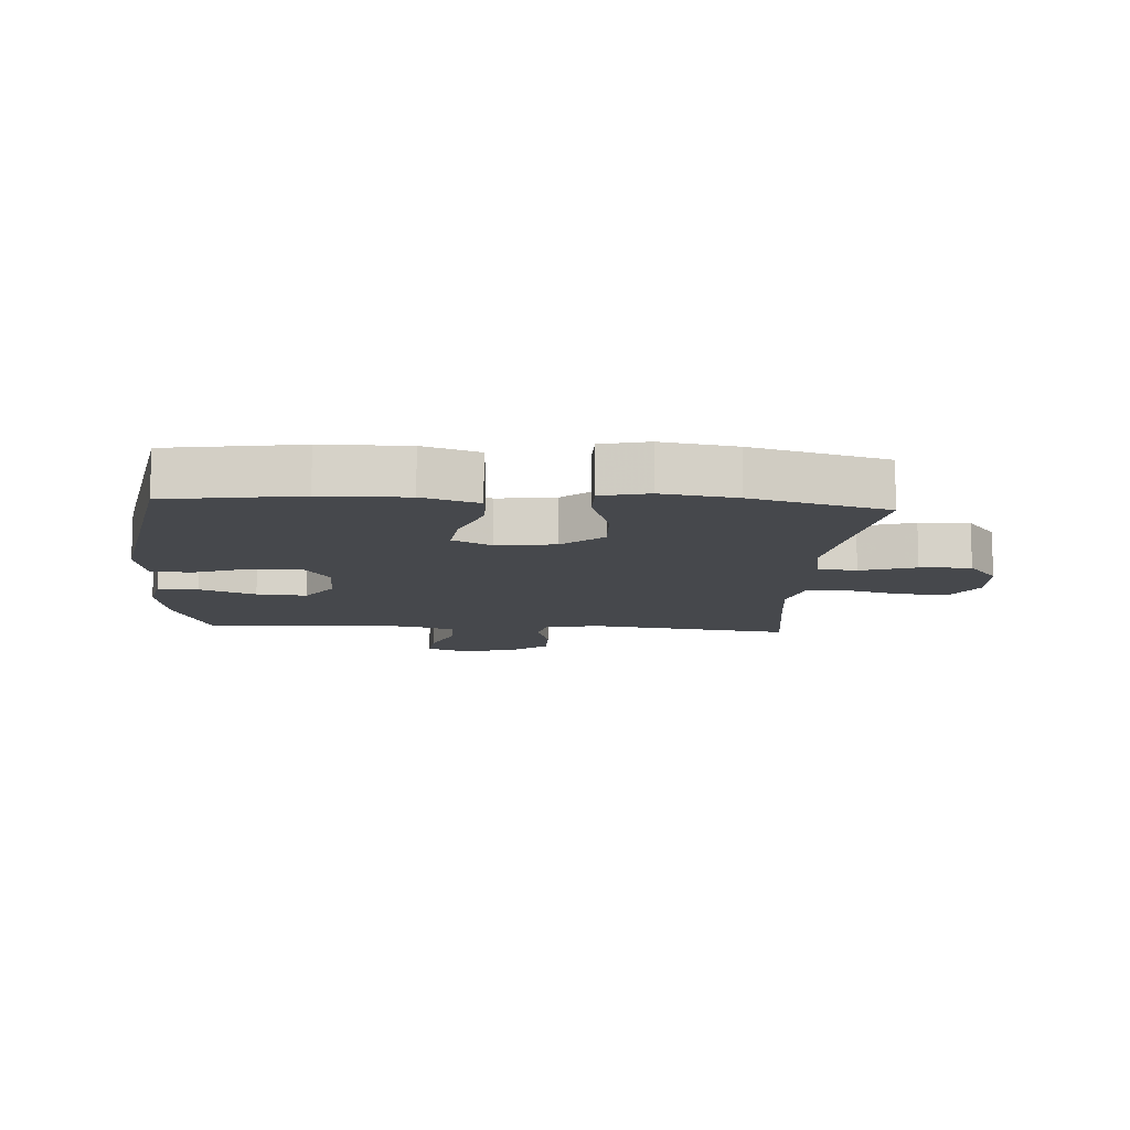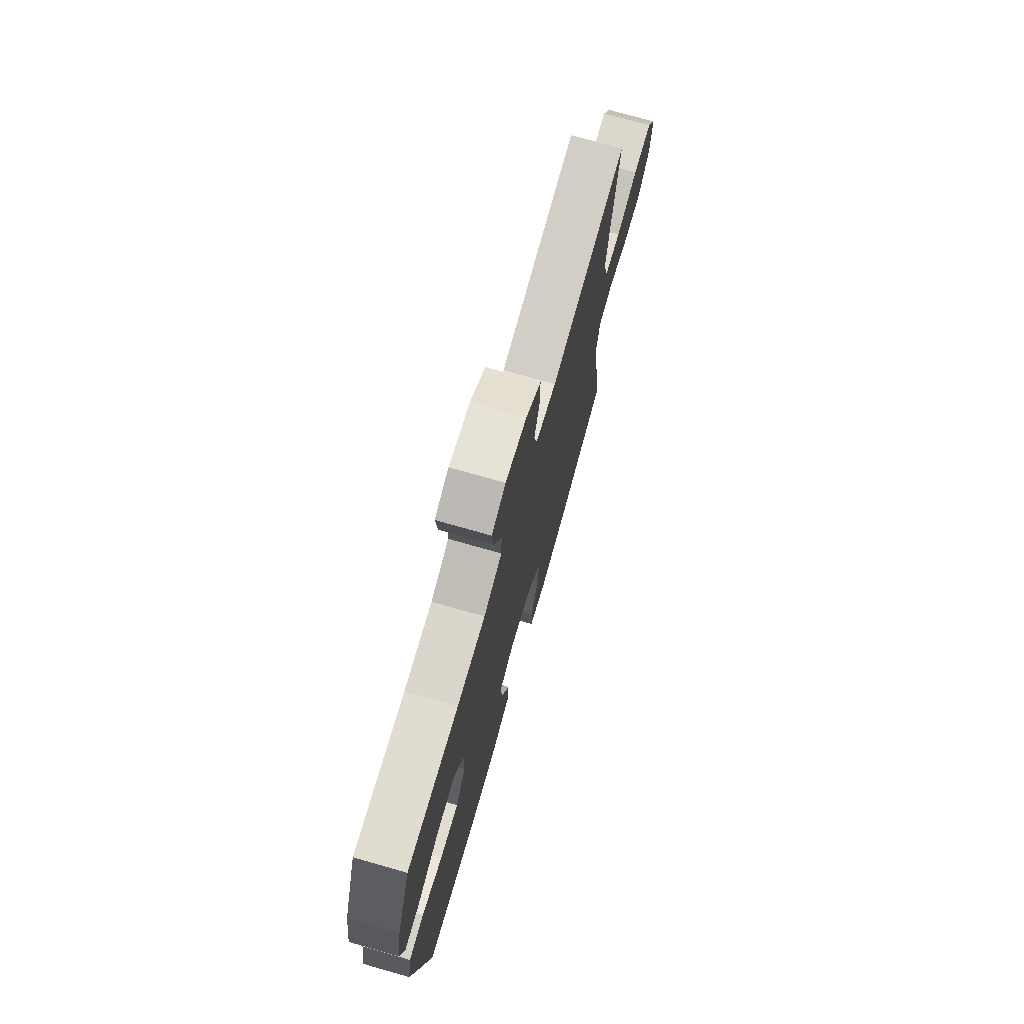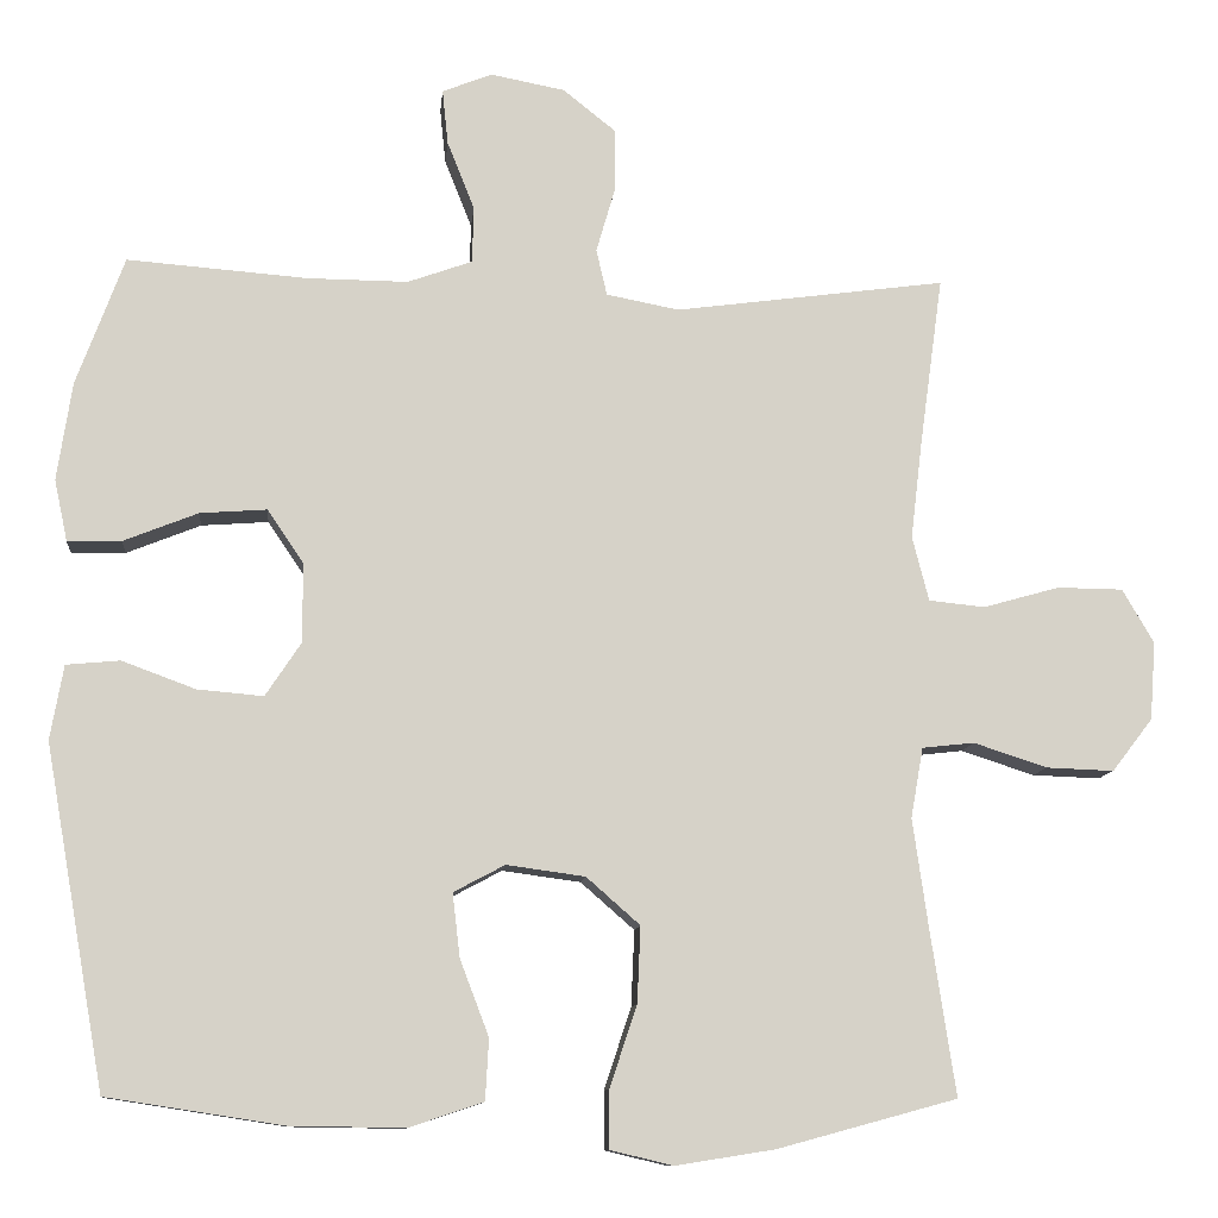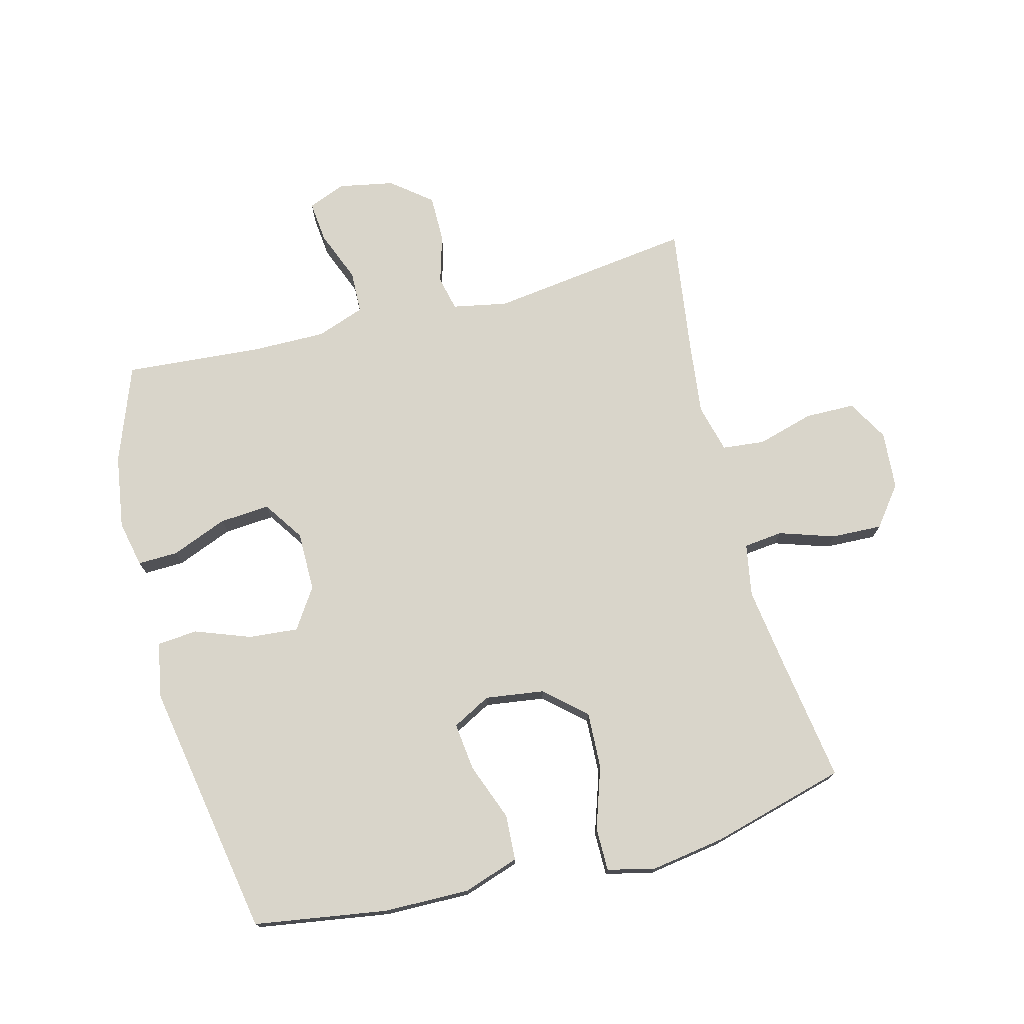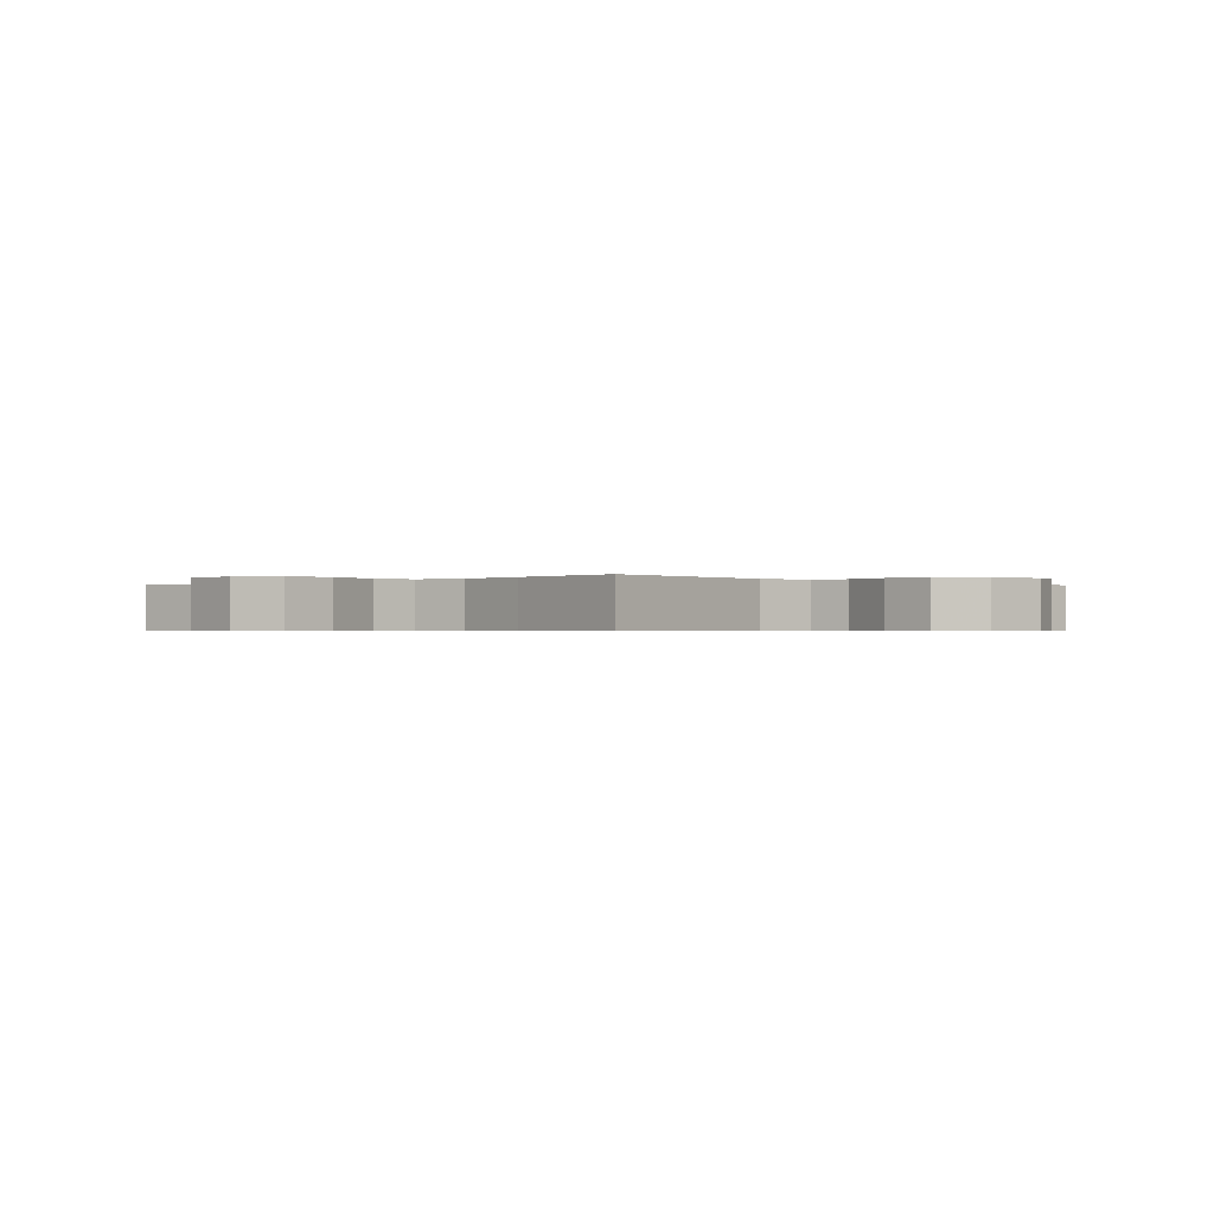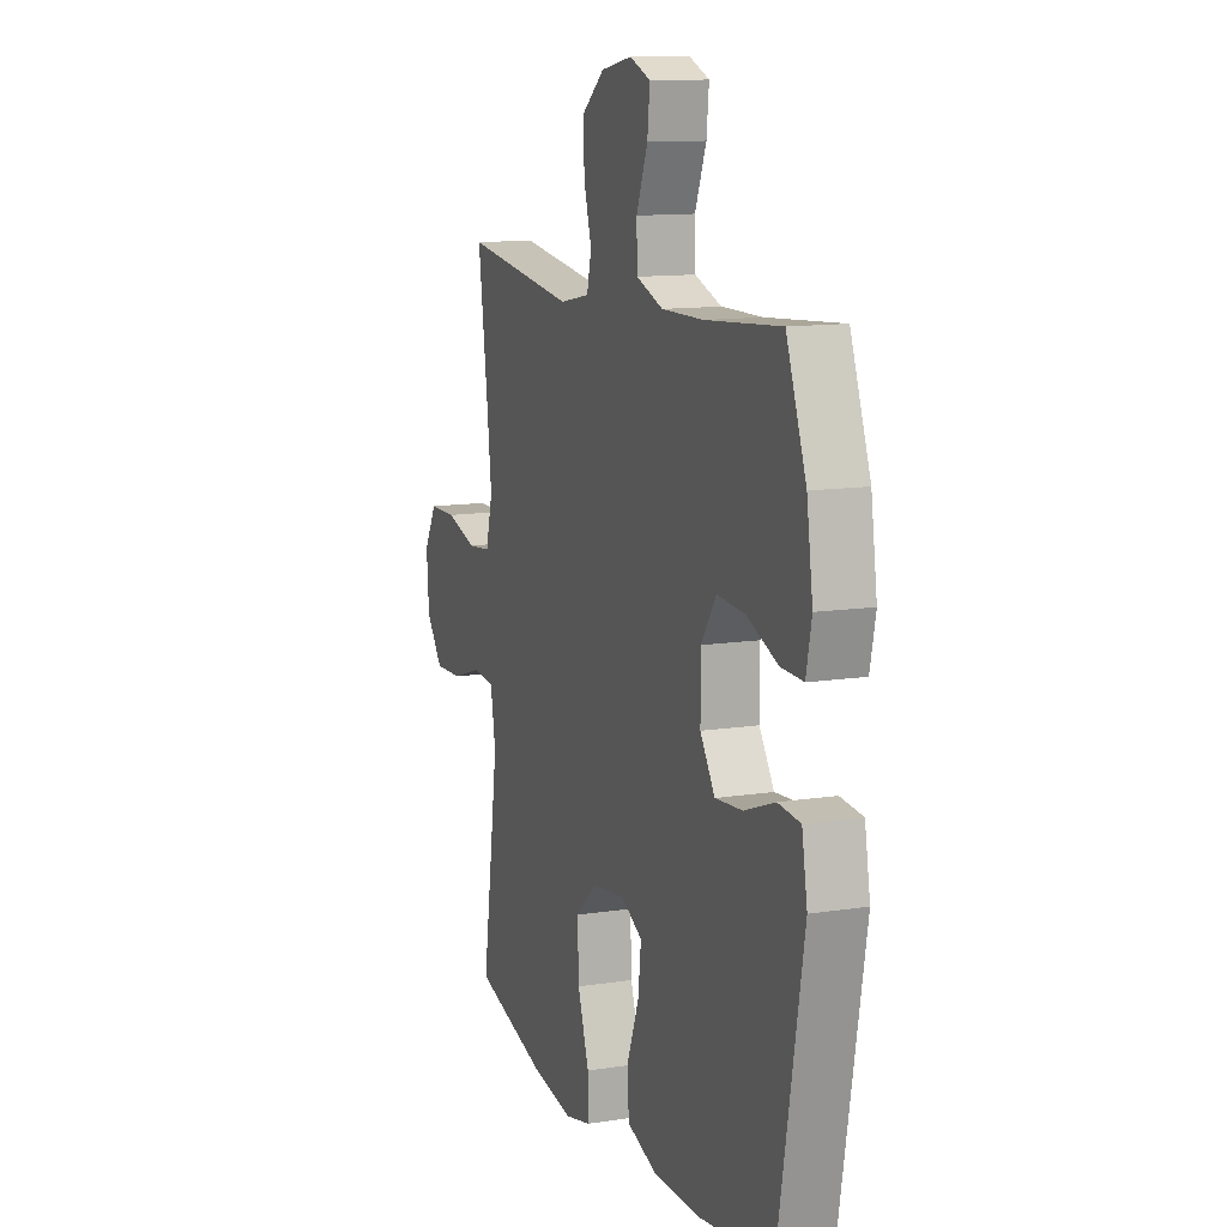
<metadata>
{"format":"obj","ext":"obj","renderer":"f3d","projection":"perspective","resolution":1024,"background":"white","views":[{"elev":-11.2,"azim":176.2,"up":"+Y"},{"elev":74.1,"azim":105.9,"up":"+Z"},{"elev":-10.7,"azim":174.5,"up":"+Z"},{"elev":74.6,"azim":165.5,"up":"+Y"},{"elev":-0.6,"azim":-45.8,"up":"+Y"},{"elev":12.1,"azim":69.8,"up":"+Z"}]}
</metadata>
<code>
v 0.5 0.07 -0.5
v 0.286 0.07 -0.533
v 0.148 0.07 -0.535
v 0.058 0.07 -0.505
v 0.054 0.07 -0.431
v 0.089 0.07 -0.339
v 0.098 0.07 -0.262
v 0.036 0.07 -0.229
v -0.059 0.07 -0.242
v -0.124 0.07 -0.299
v -0.12 0.07 -0.391
v -0.087 0.07 -0.49
v -0.087 0.07 -0.56
v -0.163 0.07 -0.578
v -0.283 0.07 -0.559
v -0.5 0.07 -0.5
v -0.469 0.07 -0.295
v -0.451 0.07 -0.168
v -0.466 0.07 -0.083
v -0.529 0.07 -0.076
v -0.618 0.07 -0.105
v -0.7 0.07 -0.108
v -0.749 0.07 -0.044
v -0.756 0.07 0.05
v -0.718 0.07 0.116
v -0.638 0.07 0.117
v -0.546 0.07 0.091
v -0.478 0.07 0.098
v -0.458 0.07 0.176
v -0.472 0.07 0.295
v -0.5 0.07 0.5
v -0.172 0.07 0.456
v -0.084 0.07 0.473
v -0.071 0.07 0.529
v -0.094 0.07 0.608
v -0.094 0.07 0.684
v -0.03 0.07 0.735
v 0.06 0.07 0.752
v 0.12 0.07 0.728
v 0.113 0.07 0.661
v 0.08 0.07 0.578
v 0.082 0.07 0.51
v 0.16 0.07 0.482
v 0.281 0.07 0.483
v 0.5 0.07 0.5
v 0.558 0.07 0.344
v 0.576 0.07 0.225
v 0.56 0.07 0.15
v 0.495 0.07 0.152
v 0.405 0.07 0.188
v 0.324 0.07 0.194
v 0.28 0.07 0.129
v 0.28 0.07 0.033
v 0.323 0.07 -0.032
v 0.403 0.07 -0.025
v 0.492 0.07 0.008
v 0.557 0.07 0.002
v 0.573 0.07 -0.088
v 0.5 0 -0.5
v 0.286 0 -0.533
v 0.148 0 -0.535
v 0.058 0 -0.505
v 0.054 0 -0.431
v 0.089 0 -0.339
v 0.098 0 -0.262
v 0.036 0 -0.229
v -0.059 0 -0.242
v -0.124 0 -0.299
v -0.12 0 -0.391
v -0.087 0 -0.49
v -0.087 0 -0.56
v -0.163 0 -0.578
v -0.283 0 -0.559
v -0.5 0 -0.5
v -0.469 0 -0.295
v -0.451 0 -0.168
v -0.466 0 -0.083
v -0.529 0 -0.076
v -0.618 0 -0.105
v -0.7 0 -0.108
v -0.749 0 -0.044
v -0.756 0 0.05
v -0.718 0 0.116
v -0.638 0 0.117
v -0.546 0 0.091
v -0.478 0 0.098
v -0.458 0 0.176
v -0.472 0 0.295
v -0.5 0 0.5
v -0.172 0 0.456
v -0.084 0 0.473
v -0.071 0 0.529
v -0.094 0 0.608
v -0.094 0 0.684
v -0.03 0 0.735
v 0.06 0 0.752
v 0.12 0 0.728
v 0.113 0 0.661
v 0.08 0 0.578
v 0.082 0 0.51
v 0.16 0 0.482
v 0.281 0 0.483
v 0.5 0 0.5
v 0.558 0 0.344
v 0.576 0 0.225
v 0.56 0 0.15
v 0.495 0 0.152
v 0.405 0 0.188
v 0.324 0 0.194
v 0.28 0 0.129
v 0.28 0 0.033
v 0.323 0 -0.032
v 0.403 0 -0.025
v 0.492 0 0.008
v 0.557 0 0.002
v 0.573 0 -0.088
f 4 5 6
f 3 4 6
f 2 3 6
f 1 2 6
f 58 1 6
f 57 58 6
f 56 57 6
f 55 56 6
f 54 55 6 7
f 53 54 7 8
f 52 53 8 9
f 51 52 9 10
f 48 49 50
f 47 48 50
f 46 47 50
f 45 46 50
f 44 45 50
f 43 44 50 51
f 42 43 51 10
f 39 40 41
f 38 39 41
f 37 38 41
f 36 37 41
f 35 36 41
f 34 35 41
f 41 42 10
f 34 41 10
f 33 34 10
f 30 31 32
f 32 33 10
f 30 32 10
f 29 30 10
f 25 26 27
f 24 25 27
f 23 24 27
f 22 23 27
f 21 22 27
f 20 21 27
f 19 20 27 28
f 29 10 11
f 28 29 11
f 19 28 11
f 18 19 11
f 15 16 17
f 15 17 18
f 14 15 18
f 13 14 18
f 12 13 18
f 11 12 18
f 64 63 62
f 64 62 61
f 64 61 60
f 64 60 59
f 64 59 116
f 64 116 115
f 64 115 114
f 64 114 113
f 65 64 113 112
f 66 65 112 111
f 67 66 111 110
f 68 67 110 109
f 108 107 106
f 108 106 105
f 108 105 104
f 108 104 103
f 108 103 102
f 109 108 102 101
f 68 109 101 100
f 99 98 97
f 99 97 96
f 99 96 95
f 99 95 94
f 99 94 93
f 99 93 92
f 68 100 99
f 68 99 92
f 68 92 91
f 90 89 88
f 68 91 90
f 68 90 88
f 68 88 87
f 85 84 83
f 85 83 82
f 85 82 81
f 85 81 80
f 85 80 79
f 85 79 78
f 86 85 78 77
f 69 68 87
f 69 87 86
f 69 86 77
f 69 77 76
f 75 74 73
f 76 75 73
f 76 73 72
f 76 72 71
f 76 71 70
f 76 70 69
f 1 59 60 2
f 2 60 61 3
f 3 61 62 4
f 4 62 63 5
f 5 63 64 6
f 6 64 65 7
f 7 65 66 8
f 8 66 67 9
f 9 67 68 10
f 10 68 69 11
f 11 69 70 12
f 12 70 71 13
f 13 71 72 14
f 14 72 73 15
f 15 73 74 16
f 16 74 75 17
f 17 75 76 18
f 18 76 77 19
f 19 77 78 20
f 20 78 79 21
f 21 79 80 22
f 22 80 81 23
f 23 81 82 24
f 24 82 83 25
f 25 83 84 26
f 26 84 85 27
f 27 85 86 28
f 28 86 87 29
f 29 87 88 30
f 30 88 89 31
f 31 89 90 32
f 32 90 91 33
f 33 91 92 34
f 34 92 93 35
f 35 93 94 36
f 36 94 95 37
f 37 95 96 38
f 38 96 97 39
f 39 97 98 40
f 40 98 99 41
f 41 99 100 42
f 42 100 101 43
f 43 101 102 44
f 44 102 103 45
f 45 103 104 46
f 46 104 105 47
f 47 105 106 48
f 48 106 107 49
f 49 107 108 50
f 50 108 109 51
f 51 109 110 52
f 52 110 111 53
f 53 111 112 54
f 54 112 113 55
f 55 113 114 56
f 56 114 115 57
f 57 115 116 58
f 58 116 59 1

</code>
